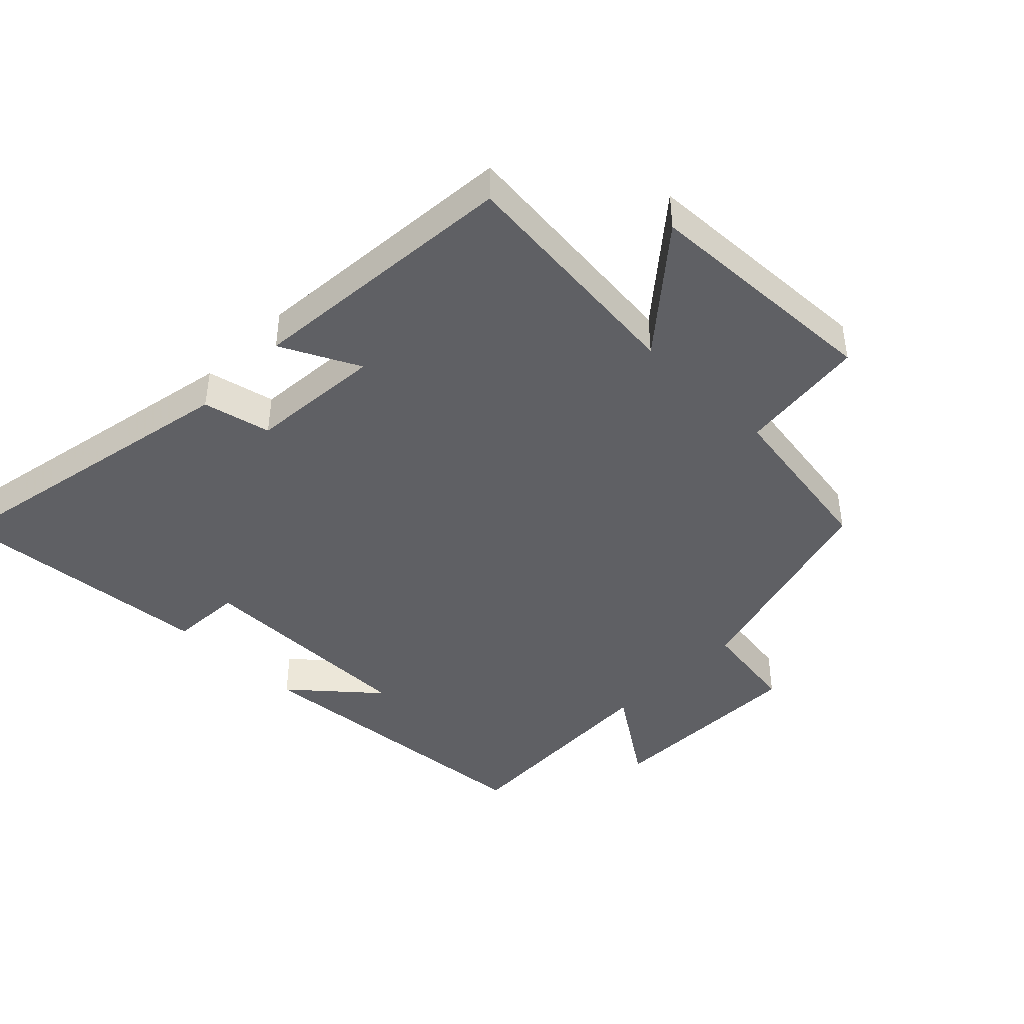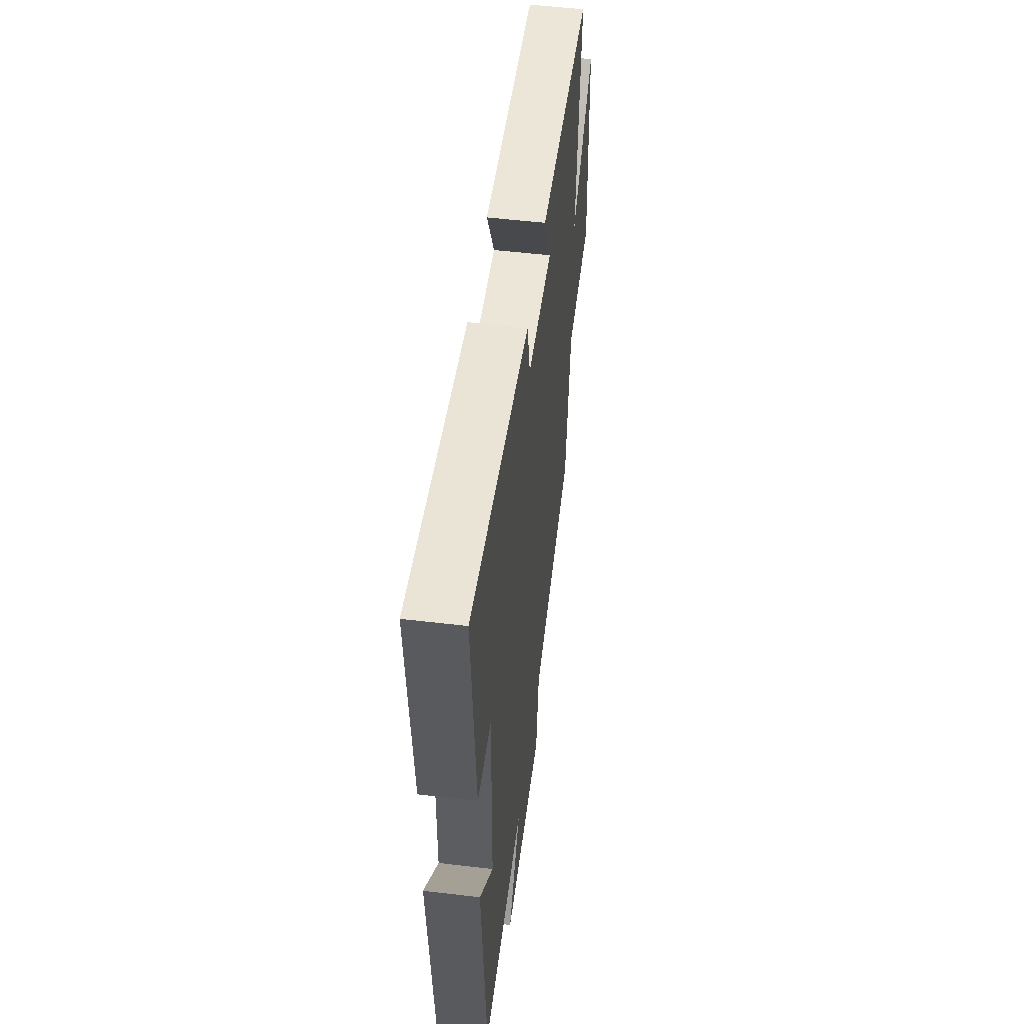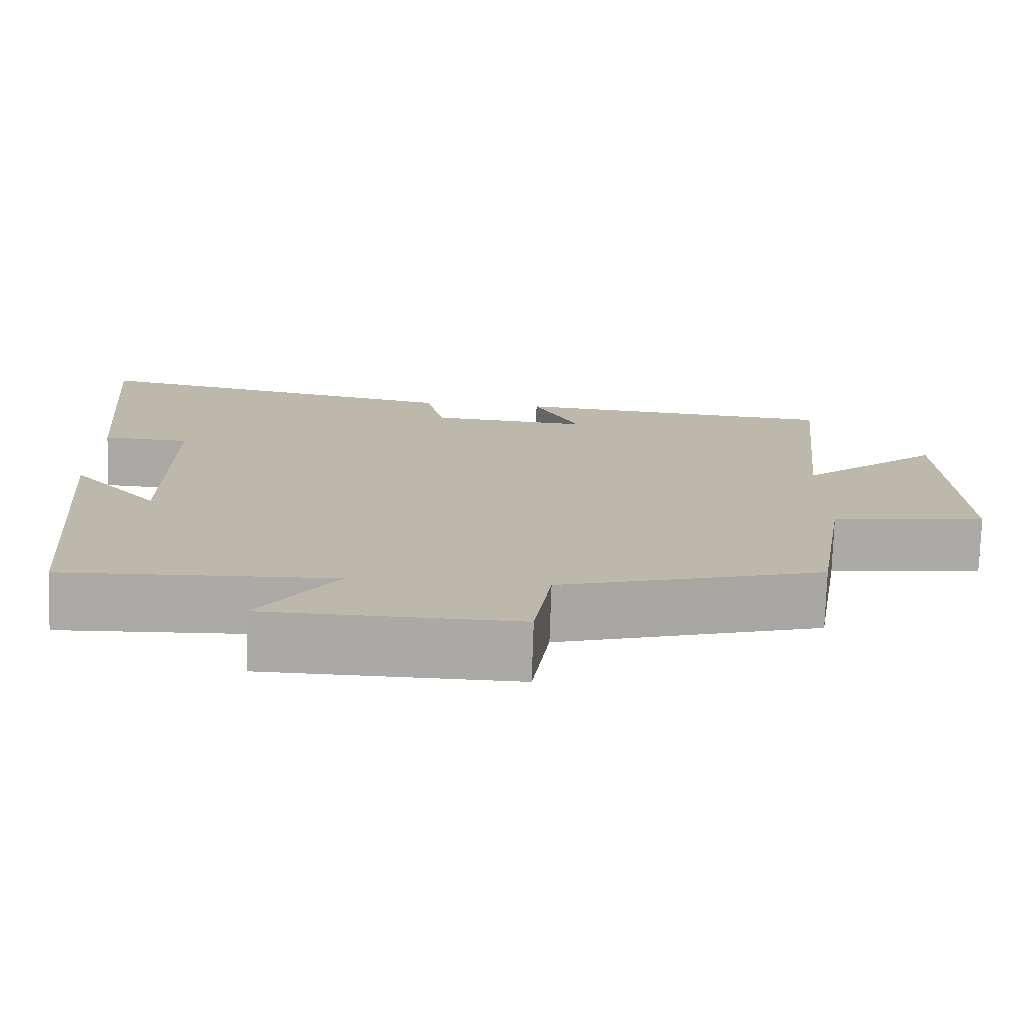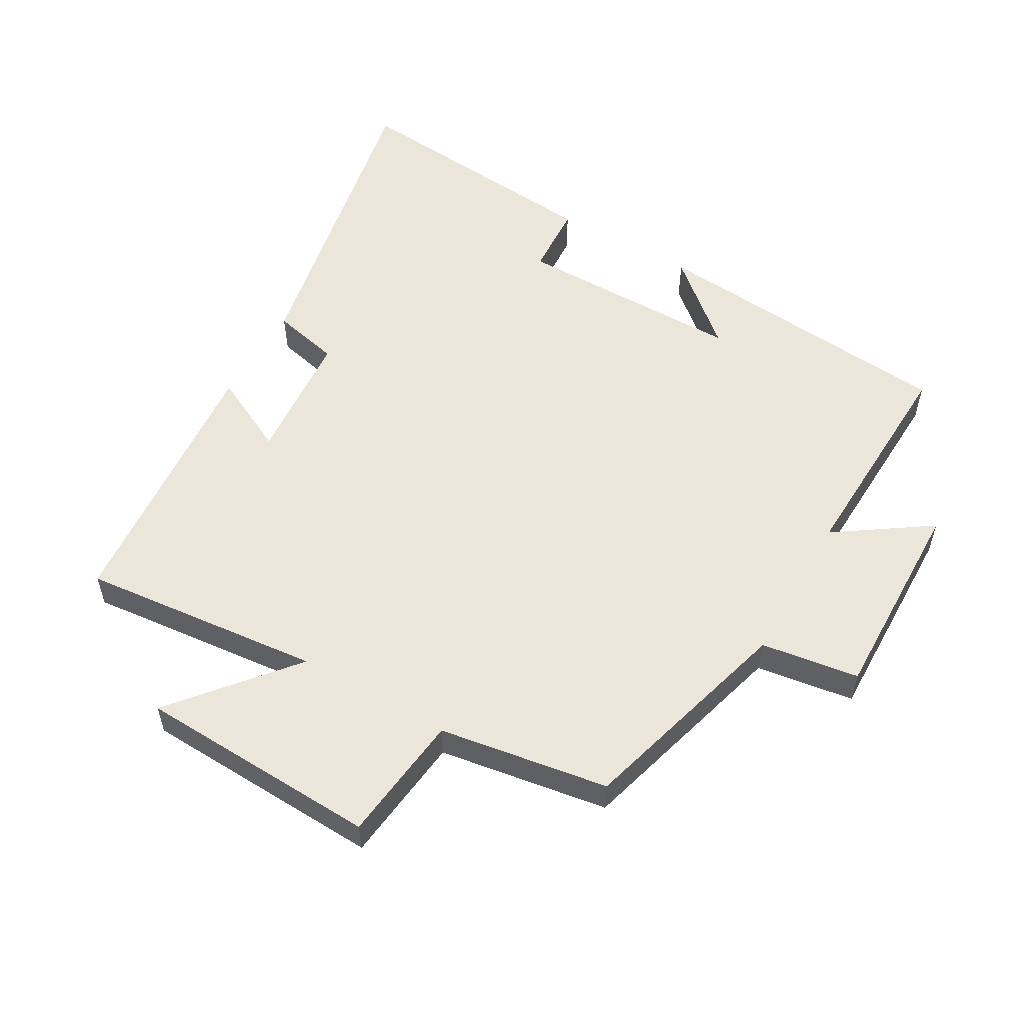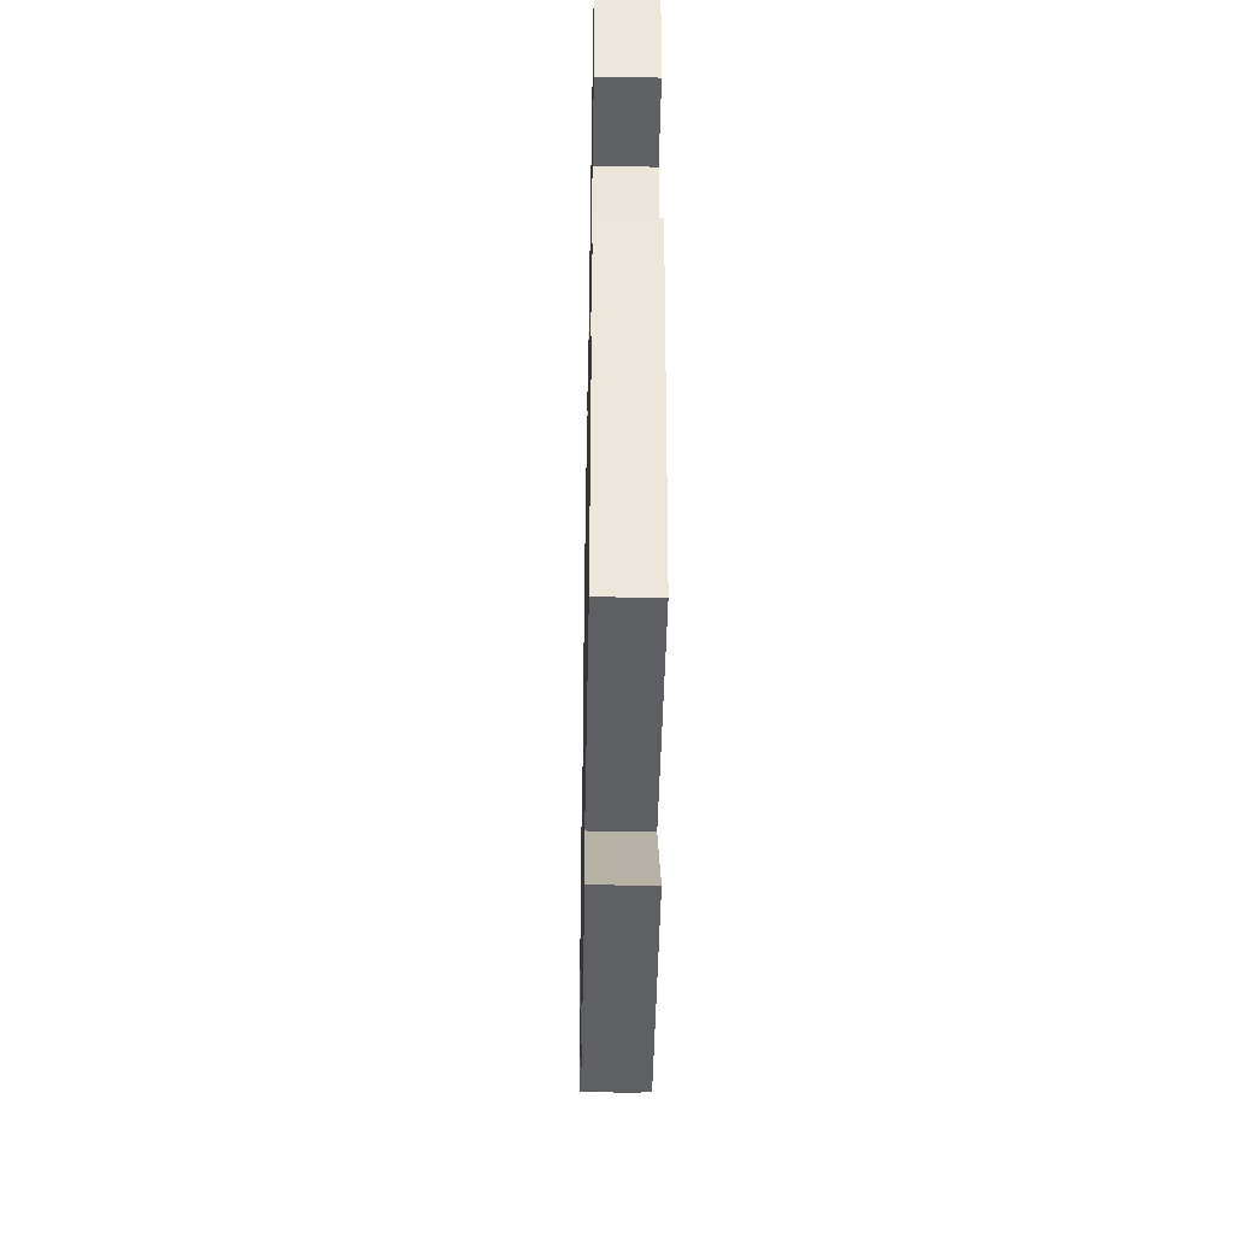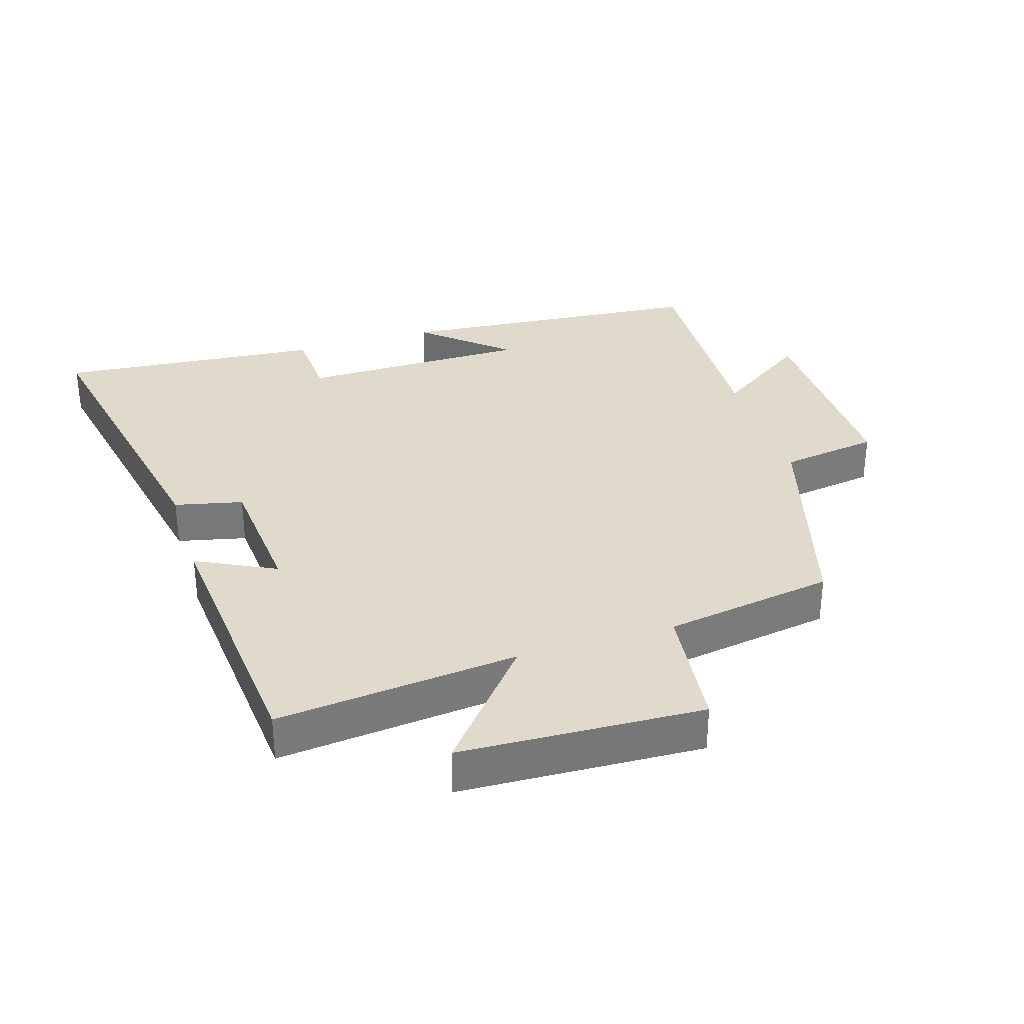
<metadata>
{"format":"obj","ext":"obj","renderer":"f3d","projection":"perspective","resolution":1024,"background":"white","views":[{"elev":-43.3,"azim":45.5,"up":"+Y"},{"elev":52.8,"azim":-82.7,"up":"+Z"},{"elev":-75.6,"azim":-1.9,"up":"+Z"},{"elev":55.4,"azim":119.8,"up":"+Y"},{"elev":-43.5,"azim":-91.1,"up":"+Z"},{"elev":33.0,"azim":72.6,"up":"+Y"}]}
</metadata>
<code>
v 0.537 0.07 0.465
v 0.5 0.07 0.096
v 0.681 0.07 0.247
v 0.697 0.07 -0.123
v 0.5 0.07 -0.146
v 0.459 0.07 -0.406
v 0.125 0.07 -0.5
v 0.103 0.07 -0.65
v -0.215 0.07 -0.644
v -0.117 0.07 -0.5
v -0.458 0.07 -0.514
v -0.5 0.07 -0.038
v -0.389 0.07 -0.166
v -0.389 0.07 0.184
v -0.5 0.07 0.19
v -0.537 0.07 0.595
v -0.051 0.07 0.5
v -0.027 0.07 0.396
v 0.177 0.07 0.38
v 0.117 0.07 0.5
v 0.537 0 0.465
v 0.5 0 0.096
v 0.681 0 0.247
v 0.697 0 -0.123
v 0.5 0 -0.146
v 0.459 0 -0.406
v 0.125 0 -0.5
v 0.103 0 -0.65
v -0.215 0 -0.644
v -0.117 0 -0.5
v -0.458 0 -0.514
v -0.5 0 -0.038
v -0.389 0 -0.166
v -0.389 0 0.184
v -0.5 0 0.19
v -0.537 0 0.595
v -0.051 0 0.5
v -0.027 0 0.396
v 0.177 0 0.38
v 0.117 0 0.5
f 19 20 1 2
f 18 19 2
f 16 17 18
f 15 16 18
f 14 15 18
f 13 14 18 2
f 10 11 12 13
f 10 13 2
f 7 8 9 10
f 7 10 2
f 6 7 2
f 5 6 2
f 2 3 4 5
f 22 21 40 39
f 22 39 38
f 38 37 36
f 38 36 35
f 38 35 34
f 22 38 34 33
f 33 32 31 30
f 22 33 30
f 30 29 28 27
f 22 30 27
f 22 27 26
f 22 26 25
f 25 24 23 22
f 1 21 22 2
f 2 22 23 3
f 3 23 24 4
f 4 24 25 5
f 5 25 26 6
f 6 26 27 7
f 7 27 28 8
f 8 28 29 9
f 9 29 30 10
f 10 30 31 11
f 11 31 32 12
f 12 32 33 13
f 13 33 34 14
f 14 34 35 15
f 15 35 36 16
f 16 36 37 17
f 17 37 38 18
f 18 38 39 19
f 19 39 40 20
f 20 40 21 1

</code>
